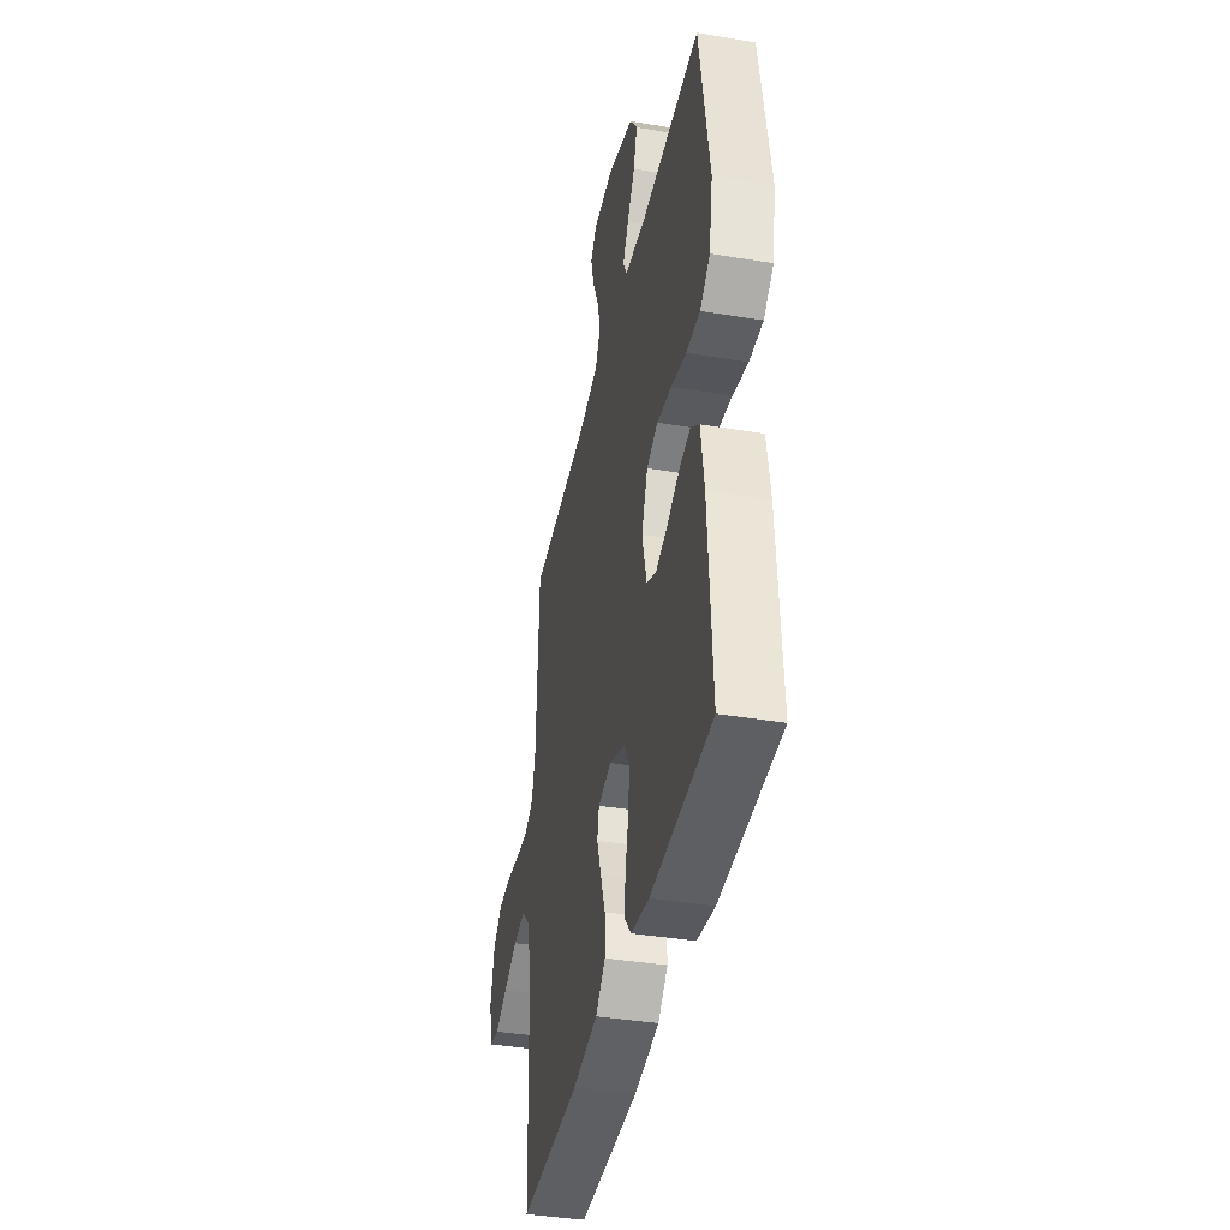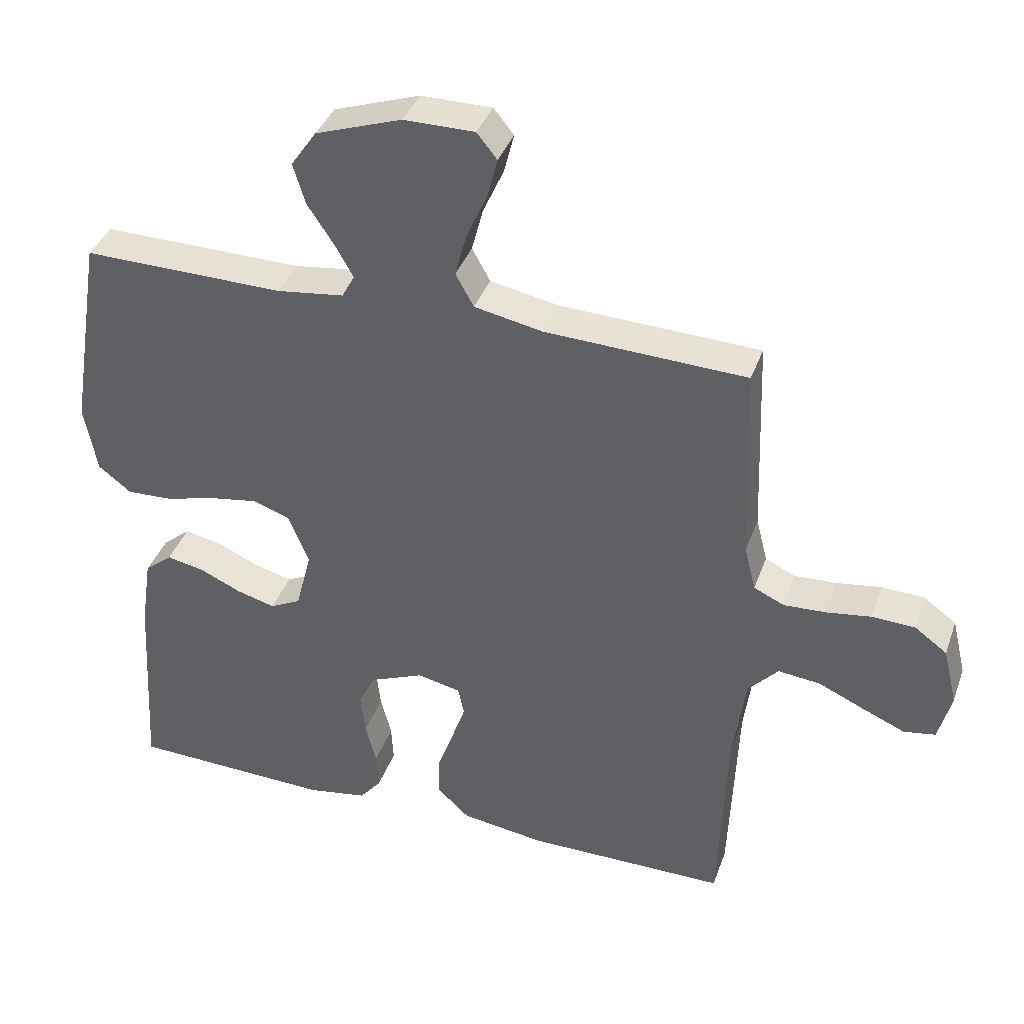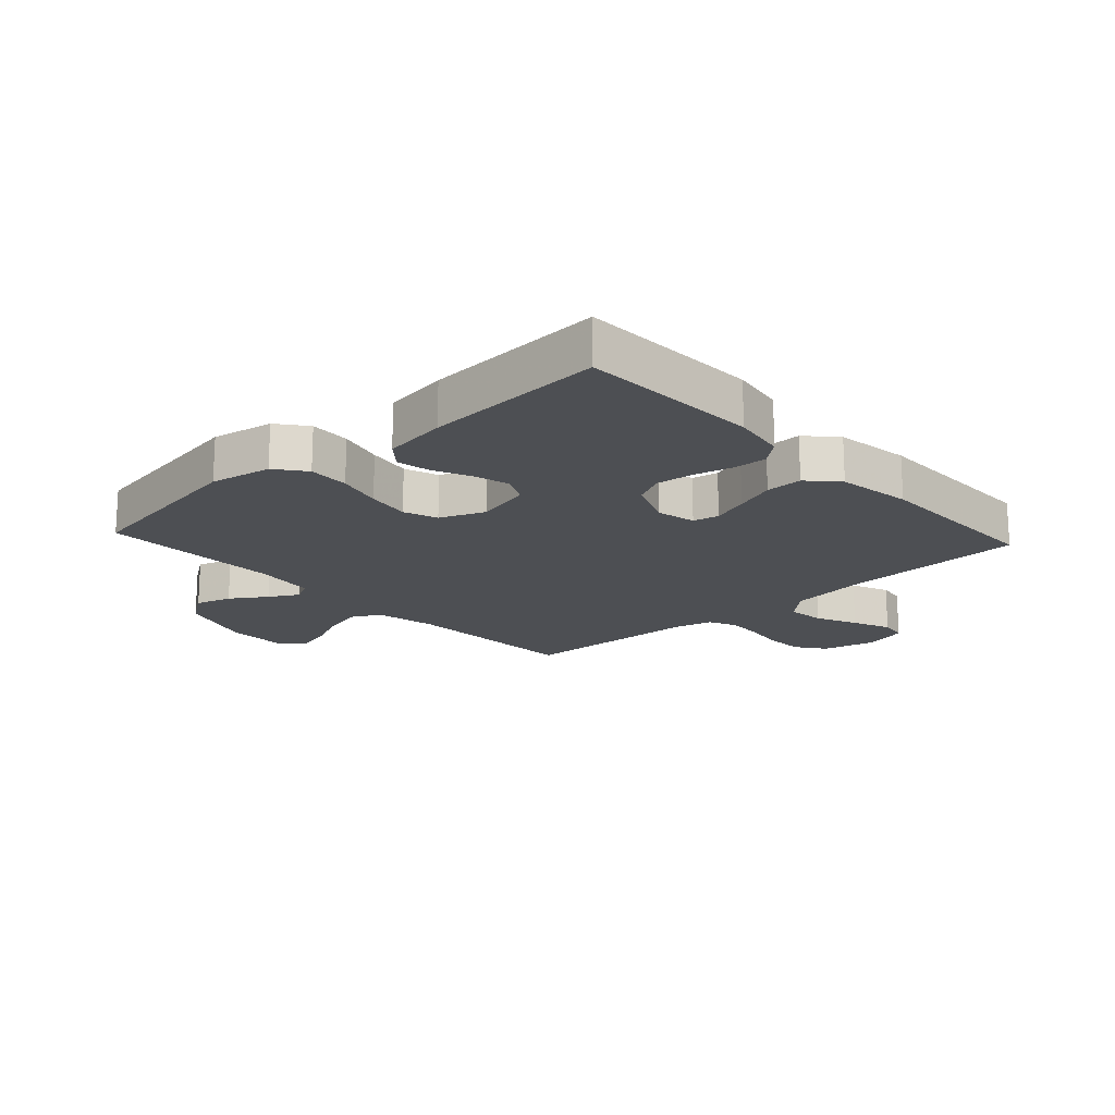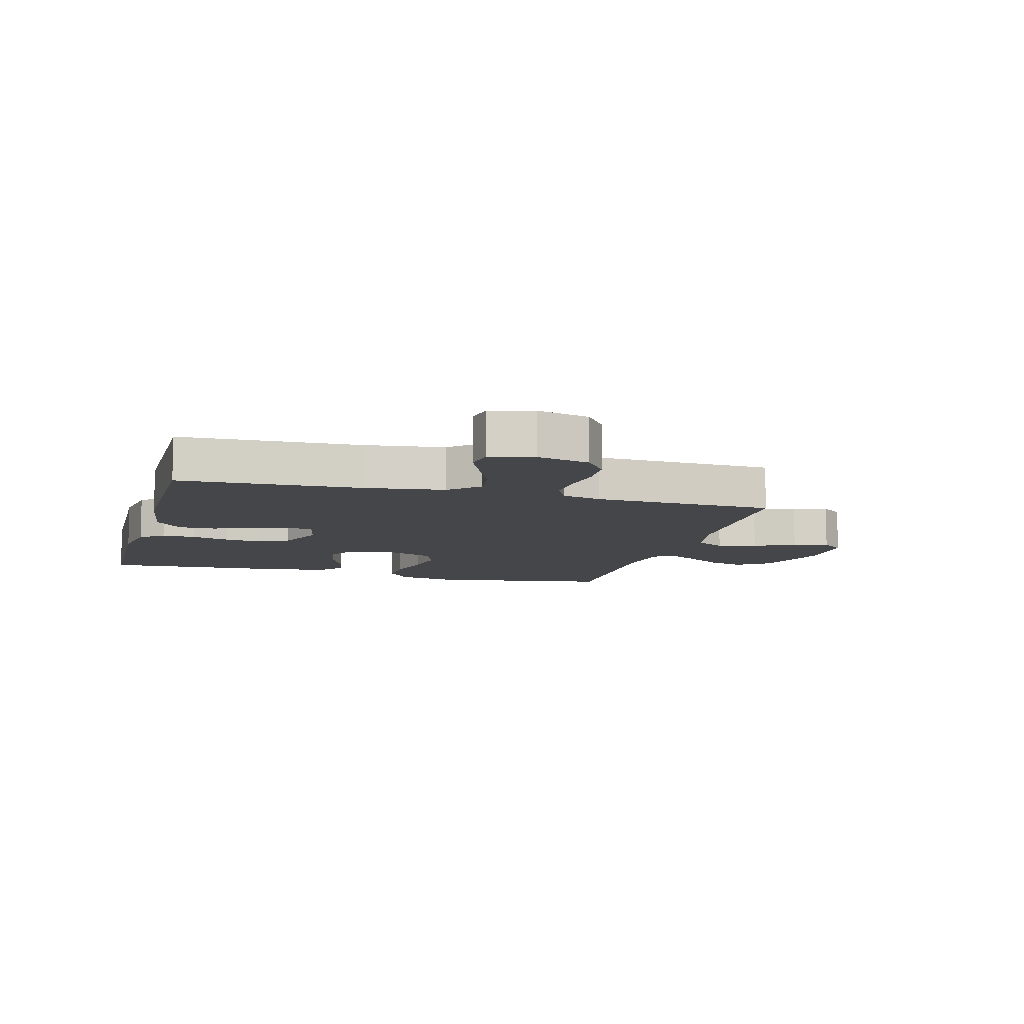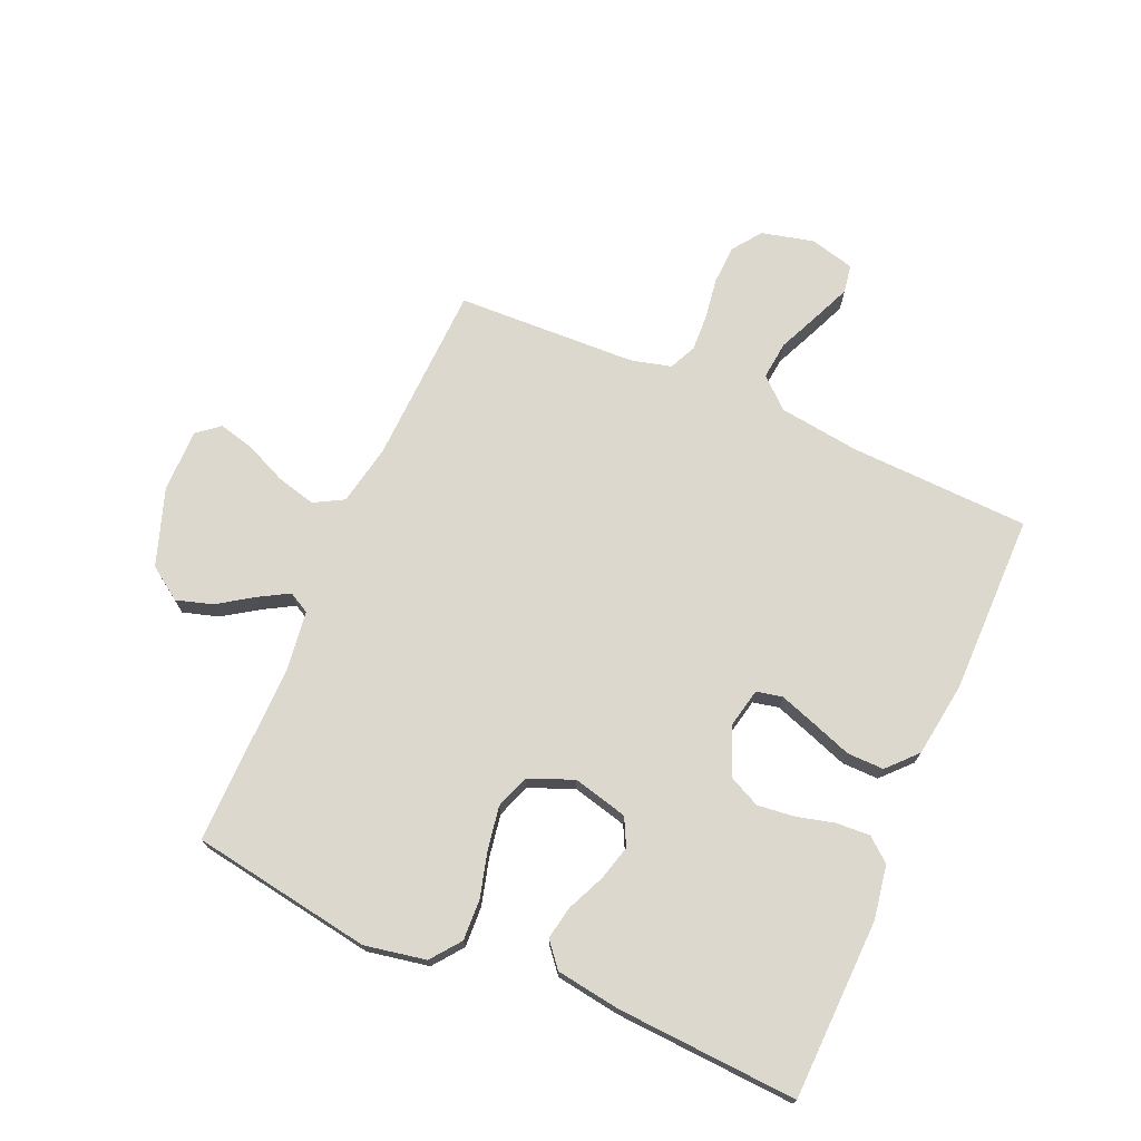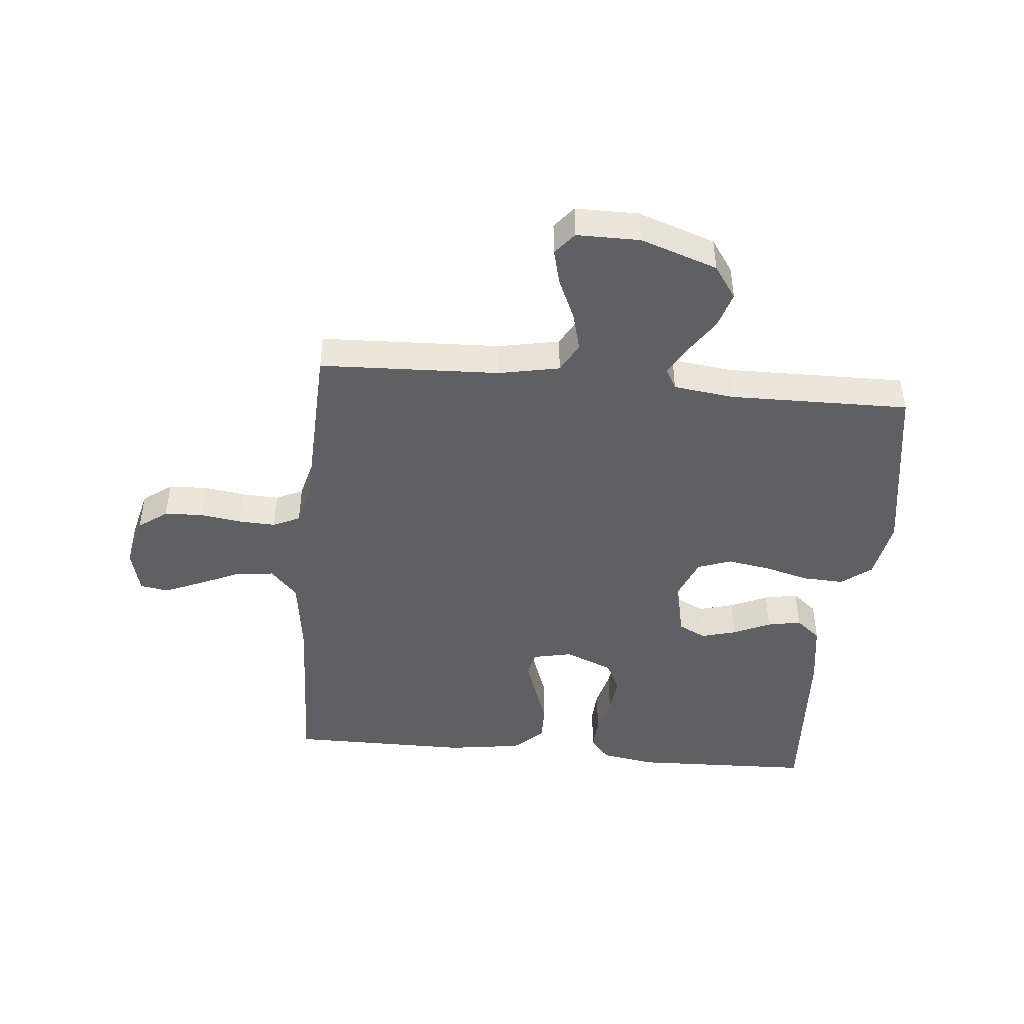
<metadata>
{"format":"obj","ext":"obj","renderer":"f3d","projection":"perspective","resolution":1024,"background":"white","views":[{"elev":-39.7,"azim":78.4,"up":"+Z"},{"elev":38.3,"azim":-161.4,"up":"+Z"},{"elev":-17.6,"azim":132.5,"up":"+Y"},{"elev":-9.4,"azim":-105.3,"up":"+Y"},{"elev":72.4,"azim":113.4,"up":"+Y"},{"elev":-45.1,"azim":-5.4,"up":"+Y"}]}
</metadata>
<code>
v -0.5 0.07 0.5
v -0.2 0.07 0.512
v -0.099 0.07 0.532
v -0.072 0.07 0.581
v -0.089 0.07 0.646
v -0.12 0.07 0.715
v -0.135 0.07 0.774
v -0.105 0.07 0.811
v 0 0.07 0.811
v 0.128 0.07 0.767
v 0.166 0.07 0.712
v 0.148 0.07 0.652
v 0.109 0.07 0.593
v 0.081 0.07 0.544
v 0.1 0.07 0.509
v 0.2 0.07 0.496
v 0.5 0.07 0.5
v 0.549 0.07 0.2
v 0.53 0.07 0.098
v 0.481 0.07 0.06
v 0.413 0.07 0.063
v 0.338 0.07 0.083
v 0.266 0.07 0.095
v 0.21 0.07 0.075
v 0.18 0.07 0
v 0.203 0.07 -0.091
v 0.249 0.07 -0.114
v 0.307 0.07 -0.098
v 0.369 0.07 -0.07
v 0.425 0.07 -0.059
v 0.466 0.07 -0.093
v 0.482 0.07 -0.2
v 0.5 0.07 -0.5
v 0.2 0.07 -0.51
v 0.111 0.07 -0.495
v 0.079 0.07 -0.456
v 0.082 0.07 -0.4
v 0.098 0.07 -0.337
v 0.105 0.07 -0.275
v 0.08 0.07 -0.224
v 0 0.07 -0.191
v -0.065 0.07 -0.205
v -0.074 0.07 -0.248
v -0.053 0.07 -0.309
v -0.029 0.07 -0.376
v -0.028 0.07 -0.437
v -0.076 0.07 -0.482
v -0.2 0.07 -0.5
v -0.5 0.07 -0.5
v -0.512 0.07 -0.2
v -0.53 0.07 -0.066
v -0.575 0.07 -0.017
v -0.638 0.07 -0.024
v -0.707 0.07 -0.055
v -0.77 0.07 -0.082
v -0.817 0.07 -0.074
v -0.836 0.07 0
v -0.815 0.07 0.087
v -0.767 0.07 0.122
v -0.703 0.07 0.125
v -0.635 0.07 0.115
v -0.573 0.07 0.112
v -0.528 0.07 0.133
v -0.511 0.07 0.2
v -0.5 0 0.5
v -0.2 0 0.512
v -0.099 0 0.532
v -0.072 0 0.581
v -0.089 0 0.646
v -0.12 0 0.715
v -0.135 0 0.774
v -0.105 0 0.811
v 0 0 0.811
v 0.128 0 0.767
v 0.166 0 0.712
v 0.148 0 0.652
v 0.109 0 0.593
v 0.081 0 0.544
v 0.1 0 0.509
v 0.2 0 0.496
v 0.5 0 0.5
v 0.549 0 0.2
v 0.53 0 0.098
v 0.481 0 0.06
v 0.413 0 0.063
v 0.338 0 0.083
v 0.266 0 0.095
v 0.21 0 0.075
v 0.18 0 0
v 0.203 0 -0.091
v 0.249 0 -0.114
v 0.307 0 -0.098
v 0.369 0 -0.07
v 0.425 0 -0.059
v 0.466 0 -0.093
v 0.482 0 -0.2
v 0.5 0 -0.5
v 0.2 0 -0.51
v 0.111 0 -0.495
v 0.079 0 -0.456
v 0.082 0 -0.4
v 0.098 0 -0.337
v 0.105 0 -0.275
v 0.08 0 -0.224
v 0 0 -0.191
v -0.065 0 -0.205
v -0.074 0 -0.248
v -0.053 0 -0.309
v -0.029 0 -0.376
v -0.028 0 -0.437
v -0.076 0 -0.482
v -0.2 0 -0.5
v -0.5 0 -0.5
v -0.512 0 -0.2
v -0.53 0 -0.066
v -0.575 0 -0.017
v -0.638 0 -0.024
v -0.707 0 -0.055
v -0.77 0 -0.082
v -0.817 0 -0.074
v -0.836 0 0
v -0.815 0 0.087
v -0.767 0 0.122
v -0.703 0 0.125
v -0.635 0 0.115
v -0.573 0 0.112
v -0.528 0 0.133
v -0.511 0 0.2
f 59 60 61
f 58 59 61
f 57 58 61
f 56 57 61
f 55 56 61
f 54 55 61
f 53 54 61
f 52 53 61 62
f 51 52 62 63
f 48 49 50
f 47 48 50
f 46 47 50
f 45 46 50
f 44 45 50
f 51 63 64
f 50 51 64
f 44 50 64
f 43 44 64
f 36 37 38
f 35 36 38
f 34 35 38
f 33 34 38
f 32 33 38
f 31 32 38
f 30 31 38
f 29 30 38
f 28 29 38
f 27 28 38 39
f 26 27 39 40
f 20 21 22
f 19 20 22
f 18 19 22
f 17 18 22
f 16 17 22
f 15 16 22 23
f 14 15 23 24
f 11 12 13
f 10 11 13
f 9 10 13
f 8 9 13
f 7 8 13
f 6 7 13
f 5 6 13
f 4 5 13 14
f 14 24 25
f 4 14 25
f 3 4 25
f 64 1 2
f 43 64 2
f 42 43 2
f 26 40 41
f 26 41 42
f 25 26 42
f 3 25 42
f 2 3 42
f 125 124 123
f 125 123 122
f 125 122 121
f 125 121 120
f 125 120 119
f 125 119 118
f 125 118 117
f 126 125 117 116
f 127 126 116 115
f 114 113 112
f 114 112 111
f 114 111 110
f 114 110 109
f 114 109 108
f 128 127 115
f 128 115 114
f 128 114 108
f 128 108 107
f 102 101 100
f 102 100 99
f 102 99 98
f 102 98 97
f 102 97 96
f 102 96 95
f 102 95 94
f 102 94 93
f 102 93 92
f 103 102 92 91
f 104 103 91 90
f 86 85 84
f 86 84 83
f 86 83 82
f 86 82 81
f 86 81 80
f 87 86 80 79
f 88 87 79 78
f 77 76 75
f 77 75 74
f 77 74 73
f 77 73 72
f 77 72 71
f 77 71 70
f 77 70 69
f 78 77 69 68
f 89 88 78
f 89 78 68
f 89 68 67
f 66 65 128
f 66 128 107
f 66 107 106
f 105 104 90
f 106 105 90
f 106 90 89
f 106 89 67
f 106 67 66
f 1 65 66 2
f 2 66 67 3
f 3 67 68 4
f 4 68 69 5
f 5 69 70 6
f 6 70 71 7
f 7 71 72 8
f 8 72 73 9
f 9 73 74 10
f 10 74 75 11
f 11 75 76 12
f 12 76 77 13
f 13 77 78 14
f 14 78 79 15
f 15 79 80 16
f 16 80 81 17
f 17 81 82 18
f 18 82 83 19
f 19 83 84 20
f 20 84 85 21
f 21 85 86 22
f 22 86 87 23
f 23 87 88 24
f 24 88 89 25
f 25 89 90 26
f 26 90 91 27
f 27 91 92 28
f 28 92 93 29
f 29 93 94 30
f 30 94 95 31
f 31 95 96 32
f 32 96 97 33
f 33 97 98 34
f 34 98 99 35
f 35 99 100 36
f 36 100 101 37
f 37 101 102 38
f 38 102 103 39
f 39 103 104 40
f 40 104 105 41
f 41 105 106 42
f 42 106 107 43
f 43 107 108 44
f 44 108 109 45
f 45 109 110 46
f 46 110 111 47
f 47 111 112 48
f 48 112 113 49
f 49 113 114 50
f 50 114 115 51
f 51 115 116 52
f 52 116 117 53
f 53 117 118 54
f 54 118 119 55
f 55 119 120 56
f 56 120 121 57
f 57 121 122 58
f 58 122 123 59
f 59 123 124 60
f 60 124 125 61
f 61 125 126 62
f 62 126 127 63
f 63 127 128 64
f 64 128 65 1

</code>
